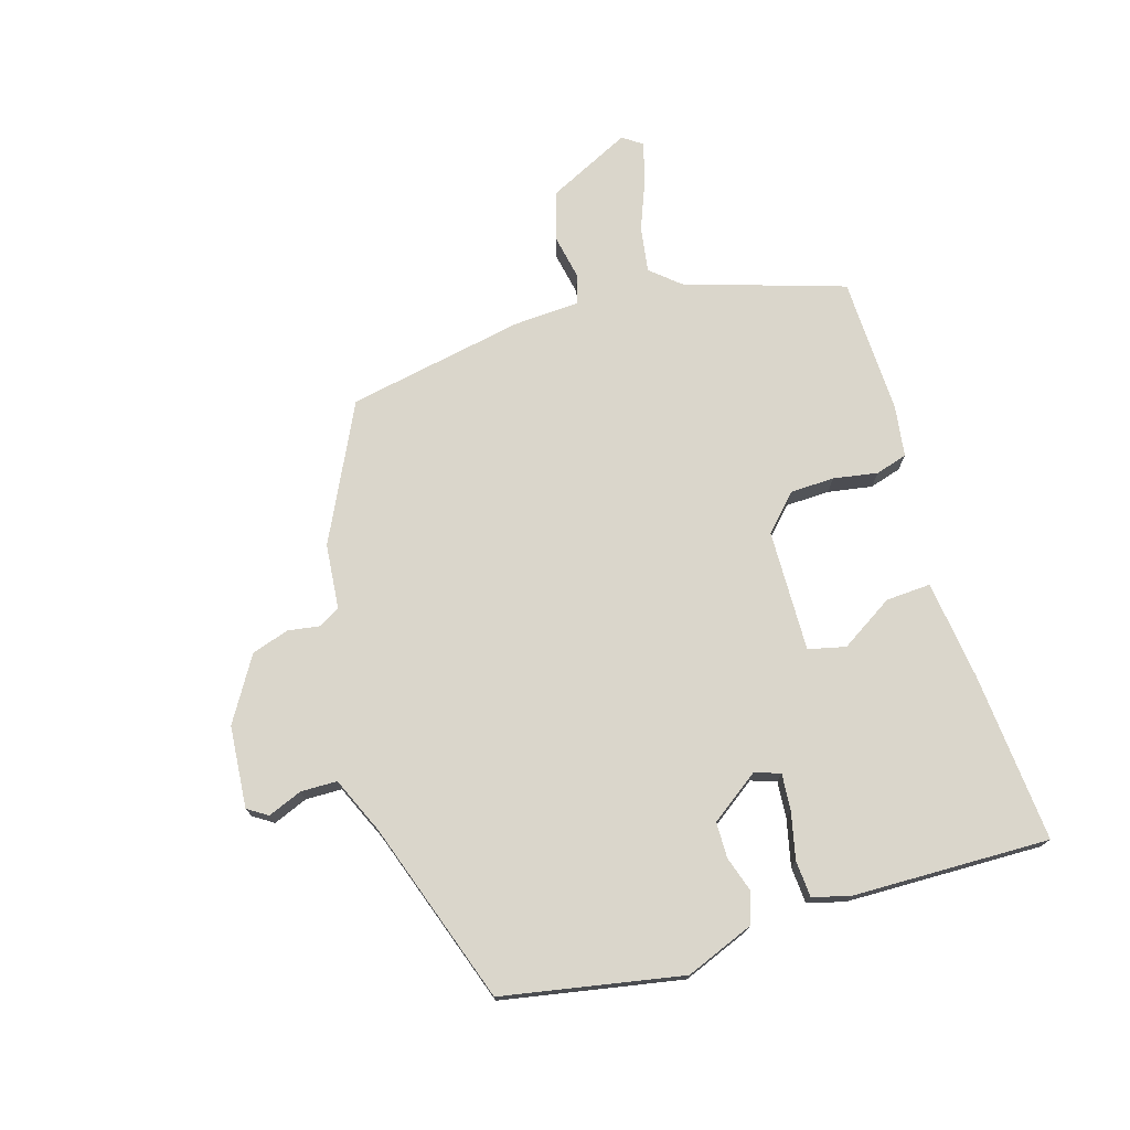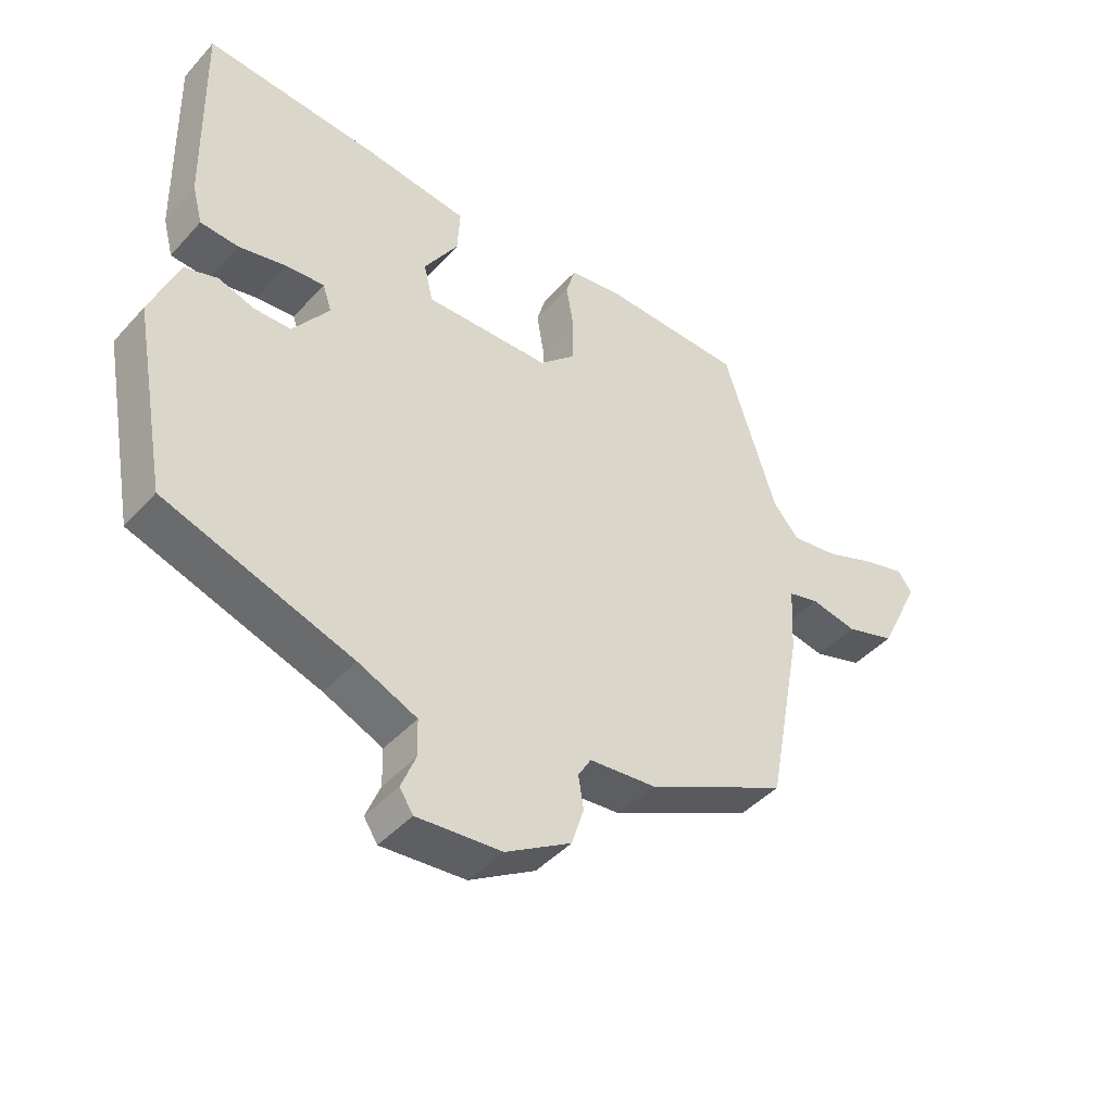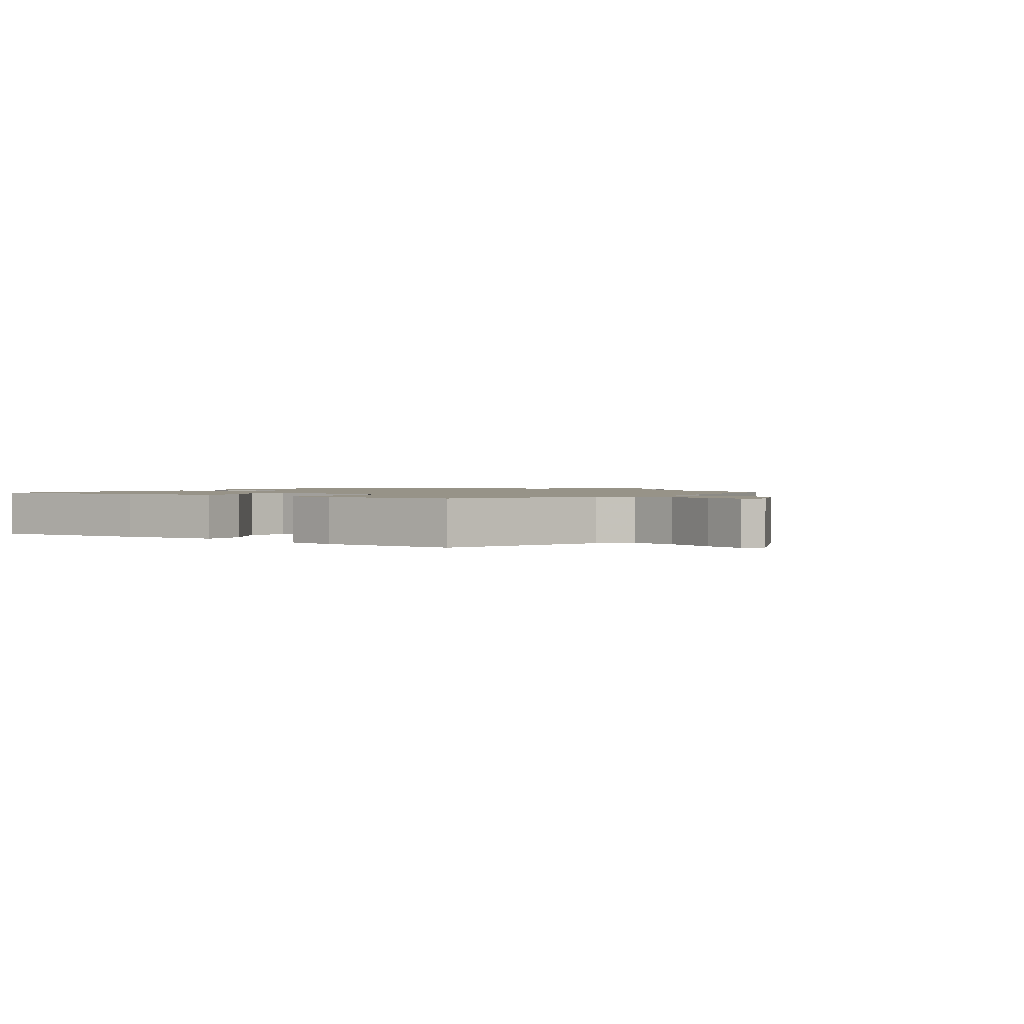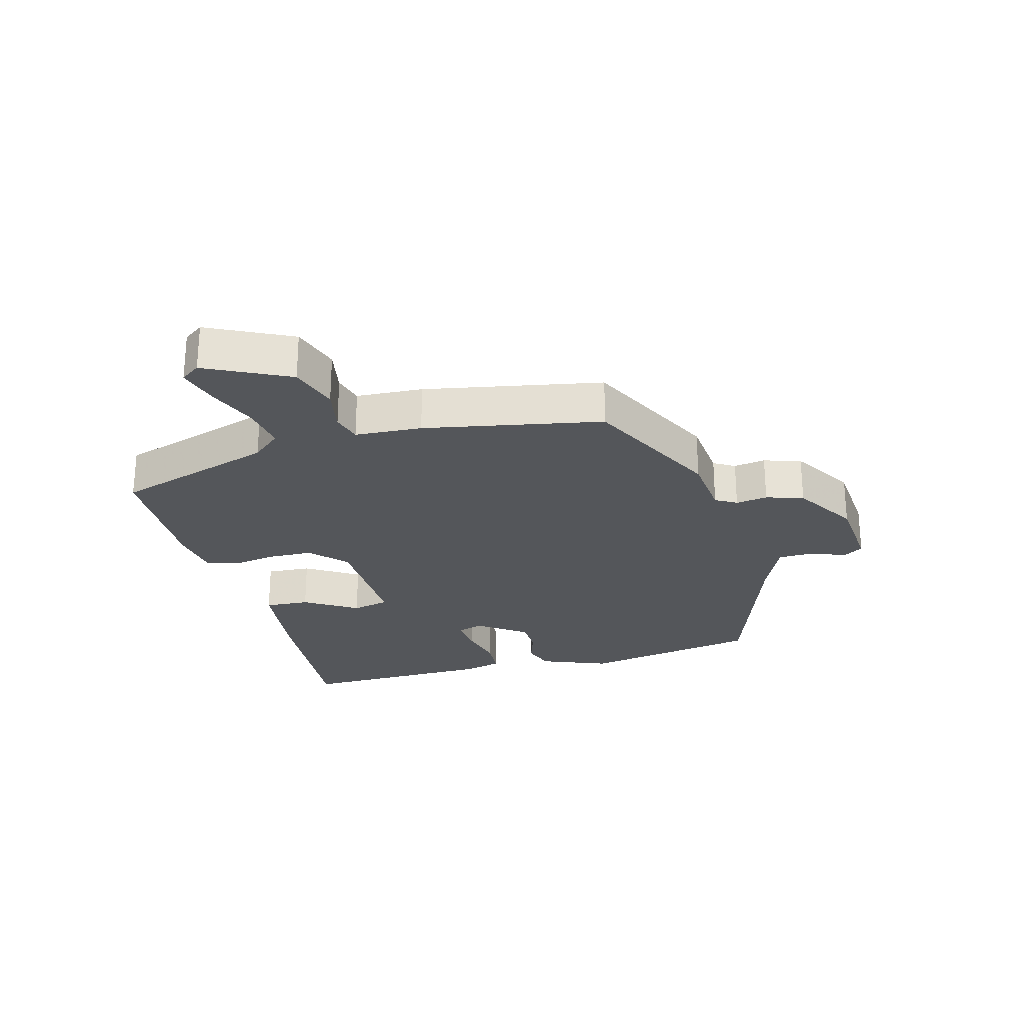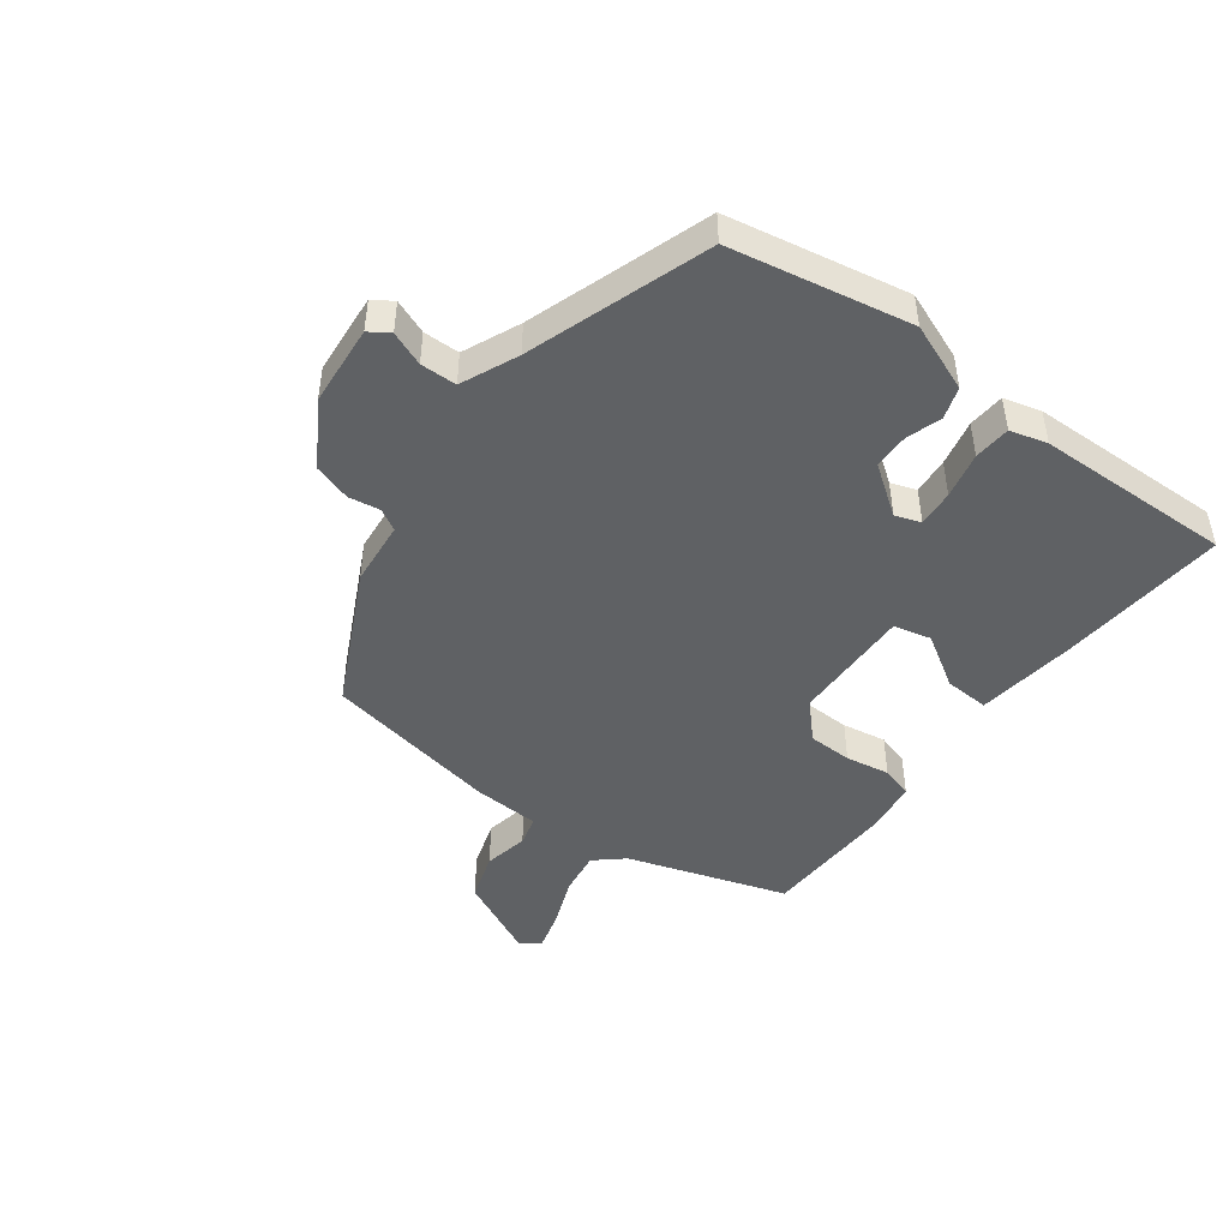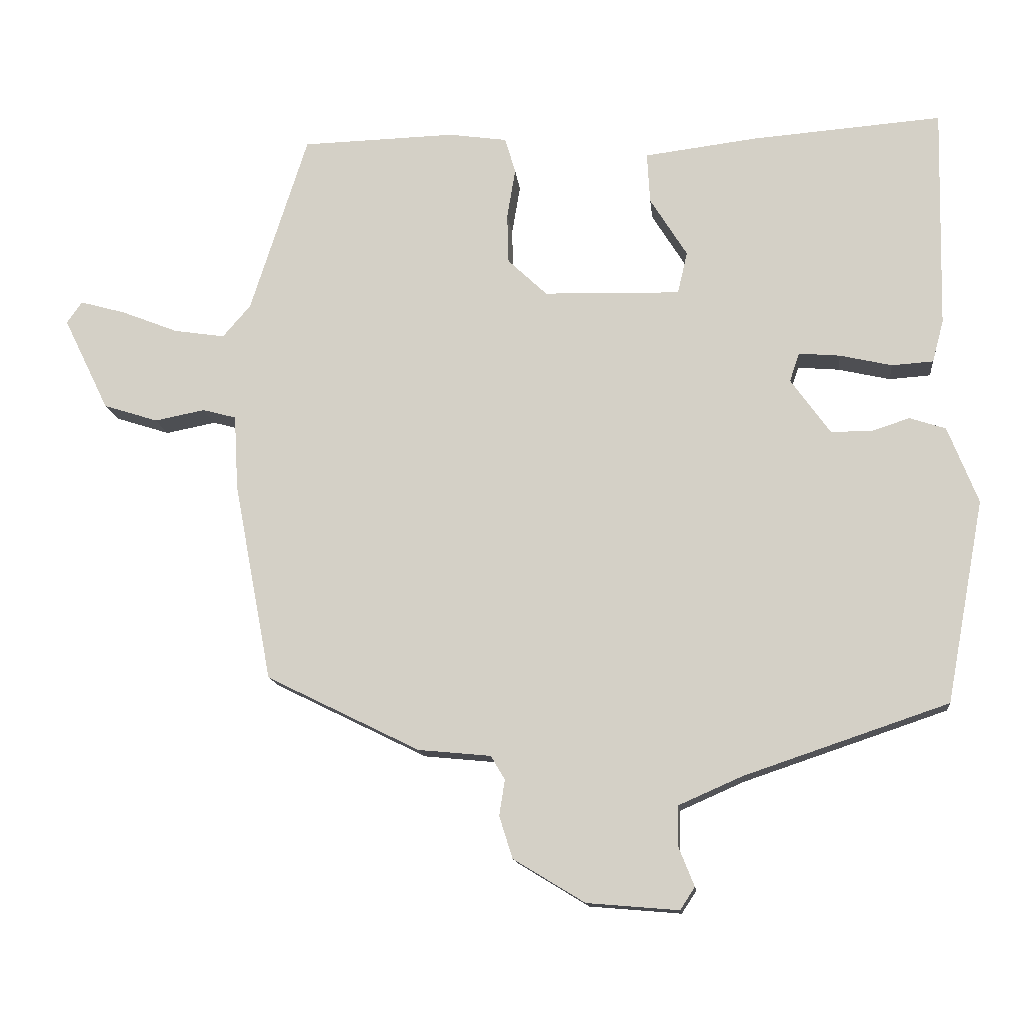
<metadata>
{"format":"obj","ext":"obj","renderer":"f3d","projection":"perspective","resolution":1024,"background":"white","views":[{"elev":74.0,"azim":-106.9,"up":"+Y"},{"elev":-44.0,"azim":-38.7,"up":"+Z"},{"elev":1.4,"azim":36.4,"up":"+Y"},{"elev":-25.5,"azim":105.1,"up":"+Y"},{"elev":-46.5,"azim":-126.7,"up":"+Y"},{"elev":-13.5,"azim":-174.0,"up":"+Z"}]}
</metadata>
<code>
v 0.481 0.07 -0.344
v 0.262 0.07 -0.452
v 0.158 0.07 -0.462
v 0.138 0.07 -0.496
v 0.146 0.07 -0.547
v 0.127 0.07 -0.607
v 0.025 0.07 -0.669
v -0.106 0.07 -0.68
v -0.127 0.07 -0.648
v -0.105 0.07 -0.593
v -0.106 0.07 -0.535
v -0.197 0.07 -0.495
v -0.487 0.07 -0.397
v -0.541 0.07 -0.109
v -0.498 0.07 0
v -0.447 0.07 0.017
v -0.391 0.07 -0.001
v -0.334 0.07 0
v -0.278 0.07 0.078
v -0.292 0.07 0.119
v -0.351 0.07 0.114
v -0.425 0.07 0.097
v -0.484 0.07 0.101
v -0.5 0.07 0.161
v -0.507 0.07 0.477
v -0.236 0.07 0.456
v -0.075 0.07 0.436
v -0.079 0.07 0.364
v -0.132 0.07 0.279
v -0.118 0.07 0.219
v 0.077 0.07 0.224
v 0.133 0.07 0.277
v 0.135 0.07 0.348
v 0.123 0.07 0.419
v 0.138 0.07 0.47
v 0.221 0.07 0.482
v 0.441 0.07 0.476
v 0.523 0.07 0.22
v 0.563 0.07 0.174
v 0.636 0.07 0.185
v 0.717 0.07 0.217
v 0.782 0.07 0.235
v 0.804 0.07 0.204
v 0.739 0.07 0.071
v 0.661 0.07 0.046
v 0.589 0.07 0.06
v 0.541 0.07 0.047
v 0.535 0.07 -0.06
v 0.481 0 -0.344
v 0.262 0 -0.452
v 0.158 0 -0.462
v 0.138 0 -0.496
v 0.146 0 -0.547
v 0.127 0 -0.607
v 0.025 0 -0.669
v -0.106 0 -0.68
v -0.127 0 -0.648
v -0.105 0 -0.593
v -0.106 0 -0.535
v -0.197 0 -0.495
v -0.487 0 -0.397
v -0.541 0 -0.109
v -0.498 0 0
v -0.447 0 0.017
v -0.391 0 -0.001
v -0.334 0 0
v -0.278 0 0.078
v -0.292 0 0.119
v -0.351 0 0.114
v -0.425 0 0.097
v -0.484 0 0.101
v -0.5 0 0.161
v -0.507 0 0.477
v -0.236 0 0.456
v -0.075 0 0.436
v -0.079 0 0.364
v -0.132 0 0.279
v -0.118 0 0.219
v 0.077 0 0.224
v 0.133 0 0.277
v 0.135 0 0.348
v 0.123 0 0.419
v 0.138 0 0.47
v 0.221 0 0.482
v 0.441 0 0.476
v 0.523 0 0.22
v 0.563 0 0.174
v 0.636 0 0.185
v 0.717 0 0.217
v 0.782 0 0.235
v 0.804 0 0.204
v 0.739 0 0.071
v 0.661 0 0.046
v 0.589 0 0.06
v 0.541 0 0.047
v 0.535 0 -0.06
f 1 2 3
f 48 1 3
f 47 48 3
f 44 45 46
f 43 44 46
f 42 43 46
f 41 42 46
f 40 41 46
f 39 40 46 47
f 38 39 47 3
f 36 37 38
f 35 36 38
f 34 35 38
f 33 34 38
f 38 3 4
f 33 38 4
f 32 33 4
f 27 28 29
f 26 27 29
f 25 26 29
f 24 25 29
f 23 24 29
f 22 23 29
f 21 22 29
f 20 21 29 30
f 19 20 30 31
f 15 16 17
f 14 15 17
f 13 14 17
f 12 13 17
f 11 12 17 18
f 8 9 10
f 7 8 10
f 6 7 10
f 5 6 10
f 4 5 10
f 4 10 11
f 32 4 11
f 31 32 11
f 11 18 19 31
f 51 50 49
f 51 49 96
f 51 96 95
f 94 93 92
f 94 92 91
f 94 91 90
f 94 90 89
f 94 89 88
f 95 94 88 87
f 51 95 87 86
f 86 85 84
f 86 84 83
f 86 83 82
f 86 82 81
f 52 51 86
f 52 86 81
f 52 81 80
f 77 76 75
f 77 75 74
f 77 74 73
f 77 73 72
f 77 72 71
f 77 71 70
f 77 70 69
f 78 77 69 68
f 79 78 68 67
f 65 64 63
f 65 63 62
f 65 62 61
f 65 61 60
f 66 65 60 59
f 58 57 56
f 58 56 55
f 58 55 54
f 58 54 53
f 58 53 52
f 59 58 52
f 59 52 80
f 59 80 79
f 79 67 66 59
f 1 49 50 2
f 2 50 51 3
f 3 51 52 4
f 4 52 53 5
f 5 53 54 6
f 6 54 55 7
f 7 55 56 8
f 8 56 57 9
f 9 57 58 10
f 10 58 59 11
f 11 59 60 12
f 12 60 61 13
f 13 61 62 14
f 14 62 63 15
f 15 63 64 16
f 16 64 65 17
f 17 65 66 18
f 18 66 67 19
f 19 67 68 20
f 20 68 69 21
f 21 69 70 22
f 22 70 71 23
f 23 71 72 24
f 24 72 73 25
f 25 73 74 26
f 26 74 75 27
f 27 75 76 28
f 28 76 77 29
f 29 77 78 30
f 30 78 79 31
f 31 79 80 32
f 32 80 81 33
f 33 81 82 34
f 34 82 83 35
f 35 83 84 36
f 36 84 85 37
f 37 85 86 38
f 38 86 87 39
f 39 87 88 40
f 40 88 89 41
f 41 89 90 42
f 42 90 91 43
f 43 91 92 44
f 44 92 93 45
f 45 93 94 46
f 46 94 95 47
f 47 95 96 48
f 48 96 49 1

</code>
